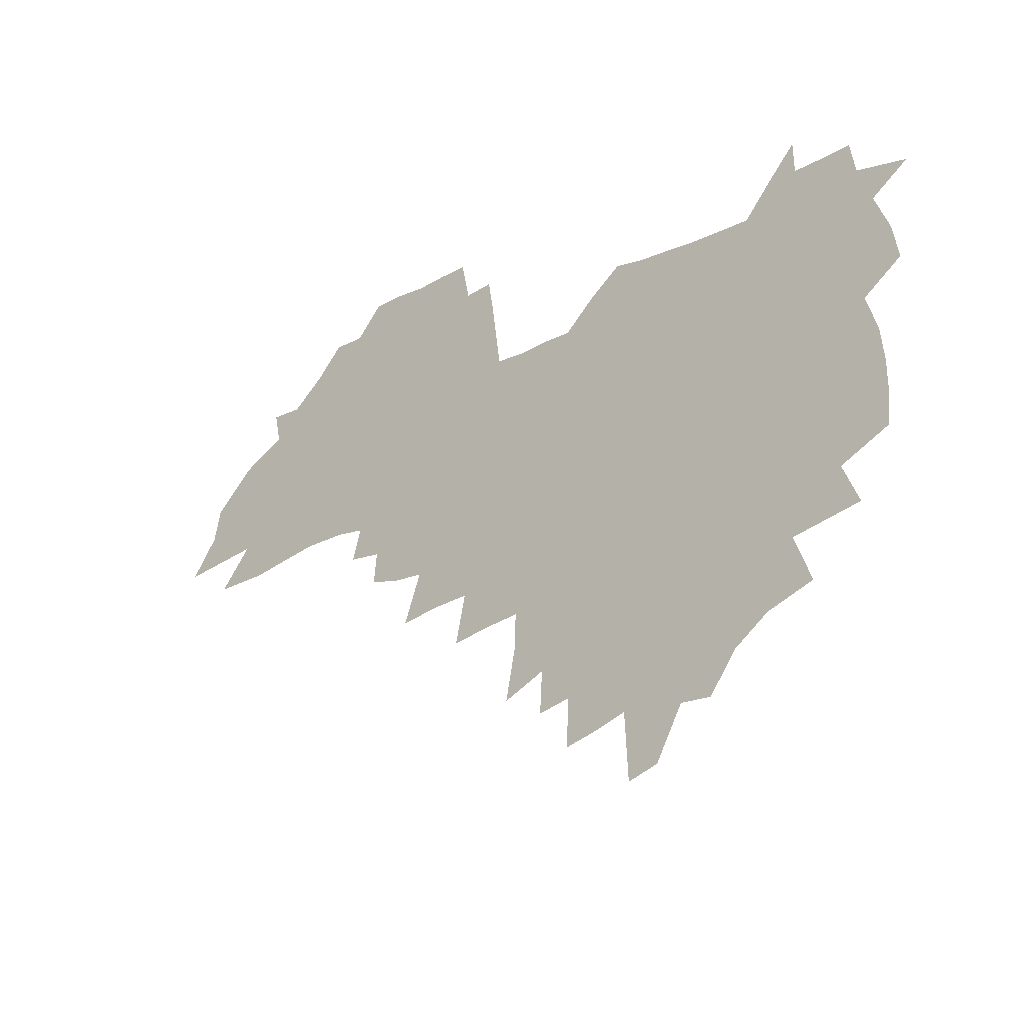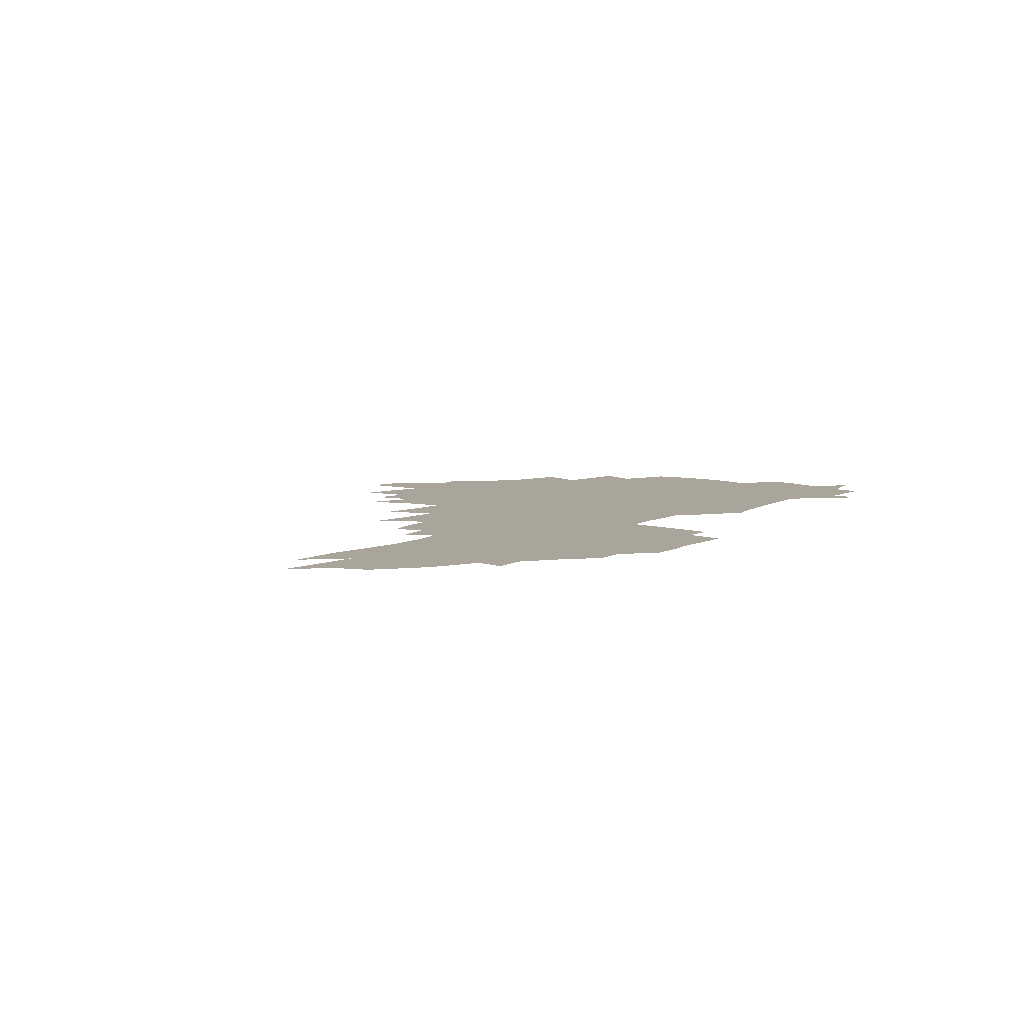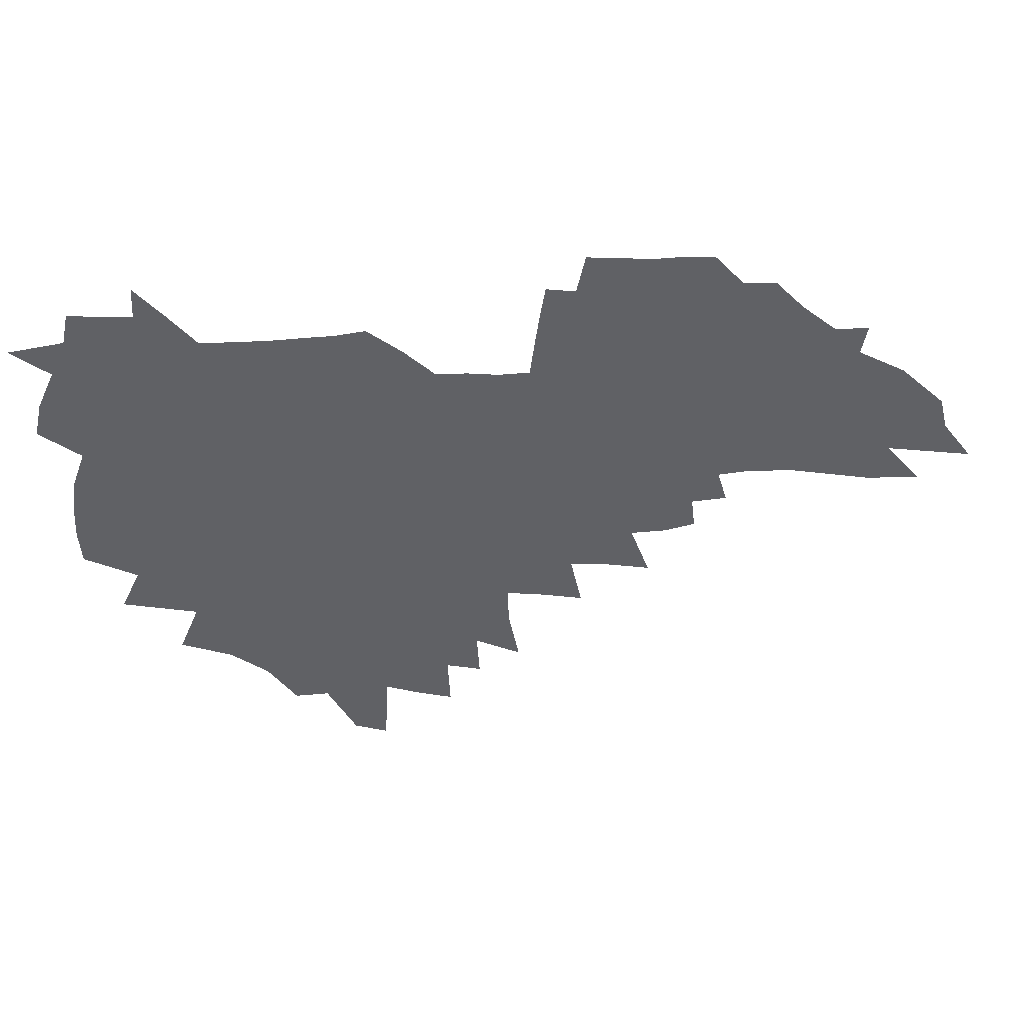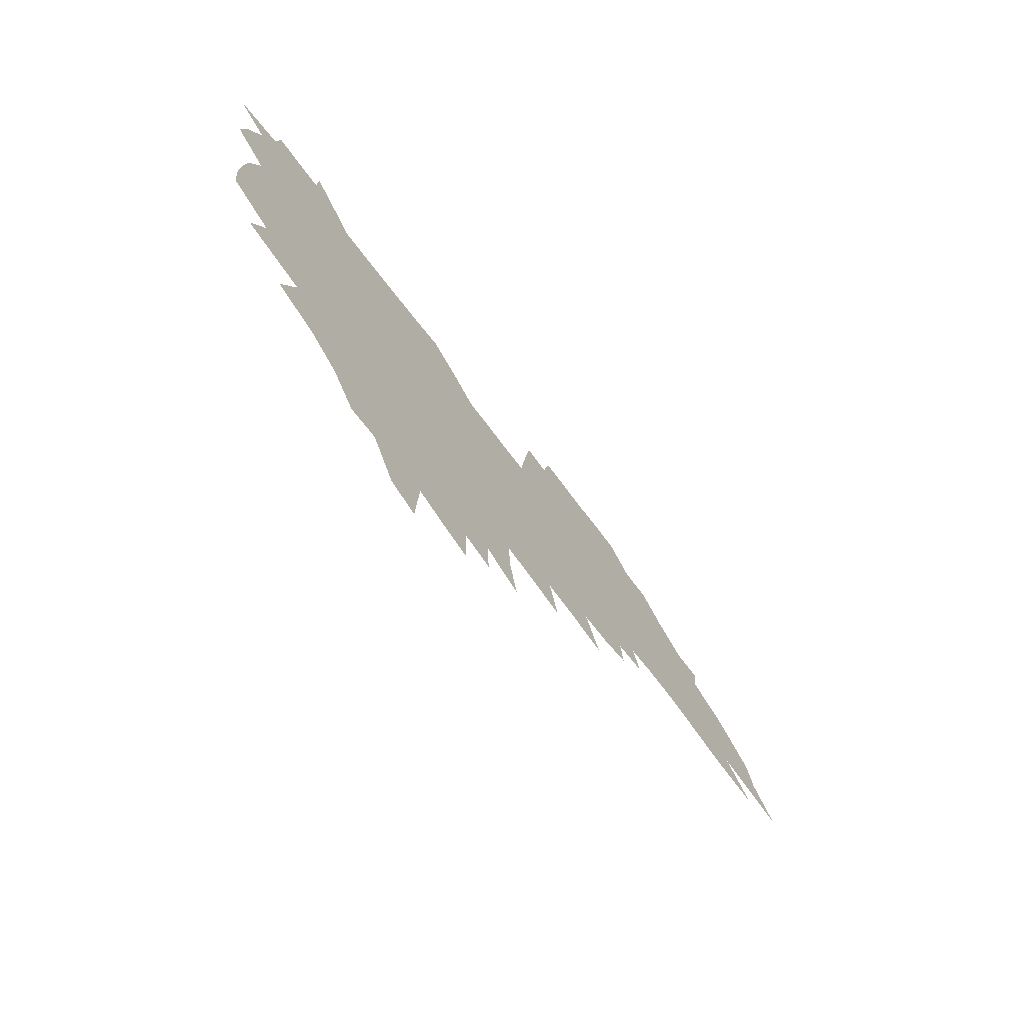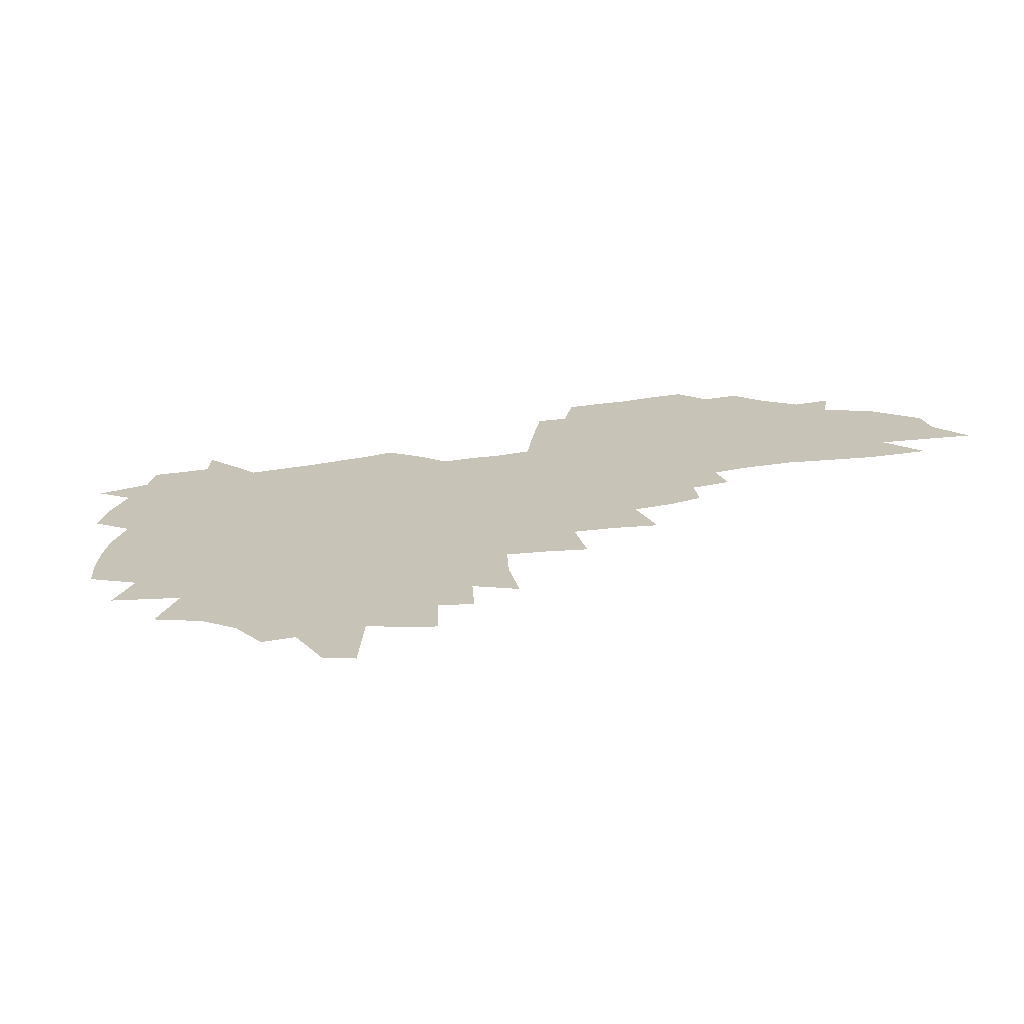
<metadata>
{"format":"obj","ext":"obj","renderer":"f3d","projection":"perspective","resolution":1024,"background":"white","views":[{"elev":-21.1,"azim":-140.9,"up":"+Y"},{"elev":7.5,"azim":121.6,"up":"+Z"},{"elev":40.0,"azim":-6.3,"up":"+Y"},{"elev":-69.5,"azim":-52.7,"up":"+Y"},{"elev":-68.5,"azim":8.6,"up":"+Y"}]}
</metadata>
<code>
v 204.5 267.4 0
v 210.8 222.3 0
v 214.2 237.7 0
v 221.9 254.2 0
v 229 270.6 0
v 232 284.5 0
v 221.9 146.9 0
v 220.6 161.6 0
v 221.2 176.7 0
v 223.3 192 0
v 229.2 208.1 0
v 232.9 223.5 0
v 234.7 238.5 0
v 238.7 253.9 0
v 243.1 269.1 0
v 245.8 283 0
v 237.1 116.6 0
v 245.7 134.4 0
v 248.5 149.7 0
v 248.3 164 0
v 245.7 178.4 0
v 245.8 193.2 0
v 246.9 208.1 0
v 251.3 223.6 0
v 251.7 238.3 0
v 253.6 252.9 0
v 256.2 267.3 0
v 260.1 281.8 0
v 260.7 296 0
v 262 87.31 0
v 270.9 108.3 0
v 271.1 123.1 0
v 276.7 139.5 0
v 279.1 153.4 0
v 274.1 166.3 0
v 268.8 179.9 0
v 264.3 194 0
v 266.5 208.7 0
v 268.5 223.4 0
v 268.9 237.9 0
v 270.5 252.4 0
v 272.6 266.8 0
v 274.2 280.9 0
v 285.1 78.01 0
v 290.9 97.44 0
v 291.2 111.9 0
v 292.3 126.6 0
v 294.5 141.5 0
v 293.5 154.6 0
v 294.9 168 0
v 290 181.2 0
v 286.1 195 0
v 285.2 209.1 0
v 283.5 223.3 0
v 284.7 237.5 0
v 285.2 251.8 0
v 286.8 265.9 0
v 302.1 64.94 0
v 305.9 84.38 0
v 305.7 98.37 0
v 307.1 113.7 0
v 308.2 128.3 0
v 309.9 142.9 0
v 308.8 155.6 0
v 310.3 169.1 0
v 309.7 181.9 0
v 305.5 195.4 0
v 304.6 209 0
v 303.1 223 0
v 301.5 237.1 0
v 301.9 251.2 0
v 302.1 265.4 0
v 315.3 46.25 0
v 319 68.88 0
v 320.2 85.11 0
v 320.9 100 0
v 321.6 114.7 0
v 322.6 129.2 0
v 324.5 144.4 0
v 325.2 157.5 0
v 324.1 169.8 0
v 323.6 182.7 0
v 323 195.7 0
v 321.3 209.1 0
v 321.3 222.4 0
v 319.1 236.5 0
v 317.9 250.7 0
v 317.4 264.9 0
v 330.7 46.32 0
v 333.8 70.17 0
v 334.7 86.37 0
v 335 100.8 0
v 336.6 117 0
v 336.8 130.5 0
v 337.1 143.8 0
v 337.3 157.2 0
v 338.2 170.8 0
v 337.6 183.2 0
v 336.9 195.9 0
v 335.5 209.3 0
v 334.8 222.8 0
v 334.2 236.3 0
v 333.5 250.1 0
v 331.6 265.2 0
v 344 21.66 0
v 346.4 49.73 0
v 347.6 69.17 0
v 348.4 86.55 0
v 348.7 100.8 0
v 349.5 116.8 0
v 349.7 129.5 0
v 350.1 143.9 0
v 350.4 157.9 0
v 350.4 171.2 0
v 350.2 183.4 0
v 349.6 196.4 0
v 349 209.6 0
v 348 223.1 0
v 348.2 236.5 0
v 347.2 250.2 0
v 345.8 265.3 0
v 359.2 16.06 0
v 361 47.7 0
v 361.9 64.81 0
v 362 84.45 0
v 362.3 100.5 0
v 362.5 115.5 0
v 362.9 129.6 0
v 363.1 143.4 0
v 363.2 157 0
v 363.3 170.4 0
v 363 183.6 0
v 362.7 196.7 0
v 362.3 210 0
v 362 223.3 0
v 361.4 237.2 0
v 360.5 251.3 0
v 359.6 266.8 0
v 361 286 0
v 376.9 41.79 0
v 376.5 63 0
v 375.7 83.99 0
v 376.1 98.55 0
v 376.3 113.4 0
v 376.2 128.5 0
v 376.8 141.9 0
v 376.7 155.9 0
v 376.2 170.5 0
v 376 183.6 0
v 375.9 196.8 0
v 375.6 210.2 0
v 375.4 223.8 0
v 375.7 239.3 0
v 375.4 254.5 0
v 392.9 36.96 0
v 391.8 59.52 0
v 390.6 80.01 0
v 390.4 96.31 0
v 390.2 111.9 0
v 390.3 126.4 0
v 391.1 140.1 0
v 390.8 154.4 0
v 389.2 170.3 0
v 389.1 183.6 0
v 389.1 196.8 0
v 389.1 210.3 0
v 389.2 224.1 0
v 390 240.8 0
v 408 55.22 0
v 406.8 75 0
v 405.1 94.01 0
v 405.9 108.7 0
v 405.7 123.8 0
v 406 138.3 0
v 405.2 153.5 0
v 404.3 168.4 0
v 403.3 182.8 0
v 402.7 196.8 0
v 402.6 210.2 0
v 402.7 223.7 0
v 404 240.2 0
v 427.8 64.64 0
v 422.9 88.33 0
v 422.2 105.5 0
v 423.3 120 0
v 420.9 137.6 0
v 420.2 152.3 0
v 418.4 168 0
v 417.4 182.4 0
v 416.3 196.7 0
v 416.2 210.2 0
v 416.6 223.9 0
v 417.9 238.3 0
v 440.5 102.6 0
v 438 121.3 0
v 436.9 136.2 0
v 434.9 152 0
v 432.6 168 0
v 431.8 181.9 0
v 429.8 196.9 0
v 430.7 210.2 0
v 430.5 223.7 0
v 432.4 238.4 0
v 434.4 252.9 0
v 436.8 269.5 0
v 439.2 282.9 0
v 458.6 98.49 0
v 453.4 121.4 0
v 451.6 137.1 0
v 449.2 152.9 0
v 447.1 168.1 0
v 445.8 182.3 0
v 444.3 196.5 0
v 444.9 209.9 0
v 444.2 223.4 0
v 445.9 237.4 0
v 447.8 251.5 0
v 450.4 266.8 0
v 452.6 280.8 0
v 456.7 298.2 0
v 471.4 119.4 0
v 466.6 138.2 0
v 463.9 153.6 0
v 460.8 169.3 0
v 459.7 183 0
v 459.6 196.5 0
v 458.3 210.2 0
v 456.9 223.1 0
v 461 237.8 0
v 463.2 252 0
v 464.1 265.5 0
v 466.5 279.9 0
v 470.8 297 0
v 491.3 115.3 0
v 482.5 138.6 0
v 478.9 154.5 0
v 477.1 168.7 0
v 474.7 183.1 0
v 474.5 196.7 0
v 474.3 210.3 0
v 474.4 223.9 0
v 476.5 237.9 0
v 477.1 251.5 0
v 479.3 265.6 0
v 481.7 280.1 0
v 484.6 295.3 0
v 498.8 138.7 0
v 494.4 155.1 0
v 491.3 169.8 0
v 489.6 183.5 0
v 489.2 196.9 0
v 489.7 210.4 0
v 489.8 223.9 0
v 491 237.6 0
v 492.3 251.4 0
v 495.6 266.1 0
v 496.3 279.6 0
v 500 295.4 0
v 512.8 141.5 0
v 511.2 155.6 0
v 507 170.4 0
v 505.6 183.7 0
v 502.4 197.6 0
v 503 210.3 0
v 505.6 224.1 0
v 505.6 237.4 0
v 507 251.1 0
v 510.5 265.8 0
v 509.8 278.8 0
v 514.2 294.2 0
v 527.4 156.5 0
v 523 171.2 0
v 521.3 184.3 0
v 521.2 197.4 0
v 519.2 210.7 0
v 520.2 224 0
v 519.3 237.3 0
v 521 250.6 0
v 523.7 265.1 0
v 527.3 279.7 0
v 537.2 172.2 0
v 536.4 184.7 0
v 535.9 197.8 0
v 534.6 211 0
v 534.1 224.1 0
v 538.1 237.8 0
v 537.1 251 0
v 539.2 264.7 0
v 542.2 278.9 0
v 557.9 170.9 0
v 554 184.7 0
v 551.8 197.9 0
v 550.9 211 0
v 552 224.3 0
v 554.2 237.8 0
v 554.2 251.1 0
v 555.8 264.7 0
v 595.3 162.9 0
v 574.1 184.4 0
v 570.7 197.9 0
v 569.2 211.1 0
v 570.1 224.3 0
v 568.6 237.7 0
v 571.7 251.4 0
v 621 160.9 0
v 604.6 180.1 0
v 594.4 196.4 0
v 588.4 210.9 0
v 586.3 224.5 0
v 584.4 237.7 0
v 587.1 251.1 0
v 644.3 173.1 0
v 630.5 191.2 0
v 626.8 206.1 0
v 606.1 225.6 0
f 4 5 1
f 11 12 2
f 2 12 3
f 12 13 3
f 3 13 4
f 13 14 4
f 4 14 5
f 14 15 5
f 5 15 6
f 15 16 6
f 18 19 7
f 7 19 8
f 19 20 8
f 8 20 9
f 20 21 9
f 9 21 10
f 21 22 10
f 10 22 11
f 22 23 11
f 11 23 12
f 23 24 12
f 12 24 13
f 24 25 13
f 13 25 14
f 25 26 14
f 14 26 15
f 26 27 15
f 15 27 16
f 27 28 16
f 31 32 17
f 17 32 18
f 32 33 18
f 18 33 19
f 33 34 19
f 19 34 20
f 34 35 20
f 20 35 21
f 35 36 21
f 21 36 22
f 36 37 22
f 22 37 23
f 37 38 23
f 23 38 24
f 38 39 24
f 24 39 25
f 39 40 25
f 25 40 26
f 40 41 26
f 26 41 27
f 41 42 27
f 27 42 28
f 42 43 28
f 28 43 29
f 44 45 30
f 30 45 31
f 45 46 31
f 31 46 32
f 46 47 32
f 32 47 33
f 47 48 33
f 33 48 34
f 48 49 34
f 34 49 35
f 49 50 35
f 35 50 36
f 50 51 36
f 36 51 37
f 51 52 37
f 37 52 38
f 52 53 38
f 38 53 39
f 53 54 39
f 39 54 40
f 54 55 40
f 40 55 41
f 55 56 41
f 41 56 42
f 56 57 42
f 42 57 43
f 58 59 44
f 44 59 45
f 59 60 45
f 45 60 46
f 60 61 46
f 46 61 47
f 61 62 47
f 47 62 48
f 62 63 48
f 48 63 49
f 63 64 49
f 49 64 50
f 64 65 50
f 50 65 51
f 65 66 51
f 51 66 52
f 66 67 52
f 52 67 53
f 67 68 53
f 53 68 54
f 68 69 54
f 54 69 55
f 69 70 55
f 55 70 56
f 70 71 56
f 56 71 57
f 71 72 57
f 73 74 58
f 58 74 59
f 74 75 59
f 59 75 60
f 75 76 60
f 60 76 61
f 76 77 61
f 61 77 62
f 77 78 62
f 62 78 63
f 78 79 63
f 63 79 64
f 79 80 64
f 64 80 65
f 80 81 65
f 65 81 66
f 81 82 66
f 66 82 67
f 82 83 67
f 67 83 68
f 83 84 68
f 68 84 69
f 84 85 69
f 69 85 70
f 85 86 70
f 70 86 71
f 86 87 71
f 71 87 72
f 87 88 72
f 73 89 74
f 89 90 74
f 74 90 75
f 90 91 75
f 75 91 76
f 91 92 76
f 76 92 77
f 92 93 77
f 77 93 78
f 93 94 78
f 78 94 79
f 94 95 79
f 79 95 80
f 95 96 80
f 80 96 81
f 96 97 81
f 81 97 82
f 97 98 82
f 82 98 83
f 98 99 83
f 83 99 84
f 99 100 84
f 84 100 85
f 100 101 85
f 85 101 86
f 101 102 86
f 86 102 87
f 102 103 87
f 87 103 88
f 103 104 88
f 105 106 89
f 89 106 90
f 106 107 90
f 90 107 91
f 107 108 91
f 91 108 92
f 108 109 92
f 92 109 93
f 109 110 93
f 93 110 94
f 110 111 94
f 94 111 95
f 111 112 95
f 95 112 96
f 112 113 96
f 96 113 97
f 113 114 97
f 97 114 98
f 114 115 98
f 98 115 99
f 115 116 99
f 99 116 100
f 116 117 100
f 100 117 101
f 117 118 101
f 101 118 102
f 118 119 102
f 102 119 103
f 119 120 103
f 103 120 104
f 120 121 104
f 105 122 106
f 122 123 106
f 106 123 107
f 123 124 107
f 107 124 108
f 124 125 108
f 108 125 109
f 125 126 109
f 109 126 110
f 126 127 110
f 110 127 111
f 127 128 111
f 111 128 112
f 128 129 112
f 112 129 113
f 129 130 113
f 113 130 114
f 130 131 114
f 114 131 115
f 131 132 115
f 115 132 116
f 132 133 116
f 116 133 117
f 133 134 117
f 117 134 118
f 134 135 118
f 118 135 119
f 135 136 119
f 119 136 120
f 136 137 120
f 120 137 121
f 137 138 121
f 123 140 124
f 140 141 124
f 124 141 125
f 141 142 125
f 125 142 126
f 142 143 126
f 126 143 127
f 143 144 127
f 127 144 128
f 144 145 128
f 128 145 129
f 145 146 129
f 129 146 130
f 146 147 130
f 130 147 131
f 147 148 131
f 131 148 132
f 148 149 132
f 132 149 133
f 149 150 133
f 133 150 134
f 150 151 134
f 134 151 135
f 151 152 135
f 135 152 136
f 152 153 136
f 136 153 137
f 153 154 137
f 137 154 138
f 140 155 141
f 155 156 141
f 141 156 142
f 156 157 142
f 142 157 143
f 157 158 143
f 143 158 144
f 158 159 144
f 144 159 145
f 159 160 145
f 145 160 146
f 160 161 146
f 146 161 147
f 161 162 147
f 147 162 148
f 162 163 148
f 148 163 149
f 163 164 149
f 149 164 150
f 164 165 150
f 150 165 151
f 165 166 151
f 151 166 152
f 166 167 152
f 152 167 153
f 167 168 153
f 153 168 154
f 156 169 157
f 169 170 157
f 157 170 158
f 170 171 158
f 158 171 159
f 171 172 159
f 159 172 160
f 172 173 160
f 160 173 161
f 173 174 161
f 161 174 162
f 174 175 162
f 162 175 163
f 175 176 163
f 163 176 164
f 176 177 164
f 164 177 165
f 177 178 165
f 165 178 166
f 178 179 166
f 166 179 167
f 179 180 167
f 167 180 168
f 180 181 168
f 170 182 171
f 182 183 171
f 171 183 172
f 183 184 172
f 172 184 173
f 184 185 173
f 173 185 174
f 185 186 174
f 174 186 175
f 186 187 175
f 175 187 176
f 187 188 176
f 176 188 177
f 188 189 177
f 177 189 178
f 189 190 178
f 178 190 179
f 190 191 179
f 179 191 180
f 191 192 180
f 180 192 181
f 192 193 181
f 184 194 185
f 194 195 185
f 185 195 186
f 195 196 186
f 186 196 187
f 196 197 187
f 187 197 188
f 197 198 188
f 188 198 189
f 198 199 189
f 189 199 190
f 199 200 190
f 190 200 191
f 200 201 191
f 191 201 192
f 201 202 192
f 192 202 193
f 202 203 193
f 194 207 195
f 207 208 195
f 195 208 196
f 208 209 196
f 196 209 197
f 209 210 197
f 197 210 198
f 210 211 198
f 198 211 199
f 211 212 199
f 199 212 200
f 212 213 200
f 200 213 201
f 213 214 201
f 201 214 202
f 214 215 202
f 202 215 203
f 215 216 203
f 203 216 204
f 216 217 204
f 204 217 205
f 217 218 205
f 205 218 206
f 218 219 206
f 208 221 209
f 221 222 209
f 209 222 210
f 222 223 210
f 210 223 211
f 223 224 211
f 211 224 212
f 224 225 212
f 212 225 213
f 225 226 213
f 213 226 214
f 226 227 214
f 214 227 215
f 227 228 215
f 215 228 216
f 228 229 216
f 216 229 217
f 229 230 217
f 217 230 218
f 230 231 218
f 218 231 219
f 231 232 219
f 219 232 220
f 232 233 220
f 221 234 222
f 234 235 222
f 222 235 223
f 235 236 223
f 223 236 224
f 236 237 224
f 224 237 225
f 237 238 225
f 225 238 226
f 238 239 226
f 226 239 227
f 239 240 227
f 227 240 228
f 240 241 228
f 228 241 229
f 241 242 229
f 229 242 230
f 242 243 230
f 230 243 231
f 243 244 231
f 231 244 232
f 244 245 232
f 232 245 233
f 245 246 233
f 235 247 236
f 247 248 236
f 236 248 237
f 248 249 237
f 237 249 238
f 249 250 238
f 238 250 239
f 250 251 239
f 239 251 240
f 251 252 240
f 240 252 241
f 252 253 241
f 241 253 242
f 253 254 242
f 242 254 243
f 254 255 243
f 243 255 244
f 255 256 244
f 244 256 245
f 256 257 245
f 245 257 246
f 257 258 246
f 247 259 248
f 259 260 248
f 248 260 249
f 260 261 249
f 249 261 250
f 261 262 250
f 250 262 251
f 262 263 251
f 251 263 252
f 263 264 252
f 252 264 253
f 264 265 253
f 253 265 254
f 265 266 254
f 254 266 255
f 266 267 255
f 255 267 256
f 267 268 256
f 256 268 257
f 268 269 257
f 257 269 258
f 269 270 258
f 260 271 261
f 271 272 261
f 261 272 262
f 272 273 262
f 262 273 263
f 273 274 263
f 263 274 264
f 274 275 264
f 264 275 265
f 275 276 265
f 265 276 266
f 276 277 266
f 266 277 267
f 277 278 267
f 267 278 268
f 278 279 268
f 268 279 269
f 279 280 269
f 269 280 270
f 272 281 273
f 281 282 273
f 273 282 274
f 282 283 274
f 274 283 275
f 283 284 275
f 275 284 276
f 284 285 276
f 276 285 277
f 285 286 277
f 277 286 278
f 286 287 278
f 278 287 279
f 287 288 279
f 279 288 280
f 288 289 280
f 281 290 282
f 290 291 282
f 282 291 283
f 291 292 283
f 283 292 284
f 292 293 284
f 284 293 285
f 293 294 285
f 285 294 286
f 294 295 286
f 286 295 287
f 295 296 287
f 287 296 288
f 296 297 288
f 288 297 289
f 290 298 291
f 298 299 291
f 291 299 292
f 299 300 292
f 292 300 293
f 300 301 293
f 293 301 294
f 301 302 294
f 294 302 295
f 302 303 295
f 295 303 296
f 303 304 296
f 296 304 297
f 298 305 299
f 305 306 299
f 299 306 300
f 306 307 300
f 300 307 301
f 307 308 301
f 301 308 302
f 308 309 302
f 302 309 303
f 309 310 303
f 303 310 304
f 310 311 304
f 306 312 307
f 312 313 307
f 307 313 308
f 313 314 308
f 308 314 309
f 314 315 309
f 309 315 310

</code>
